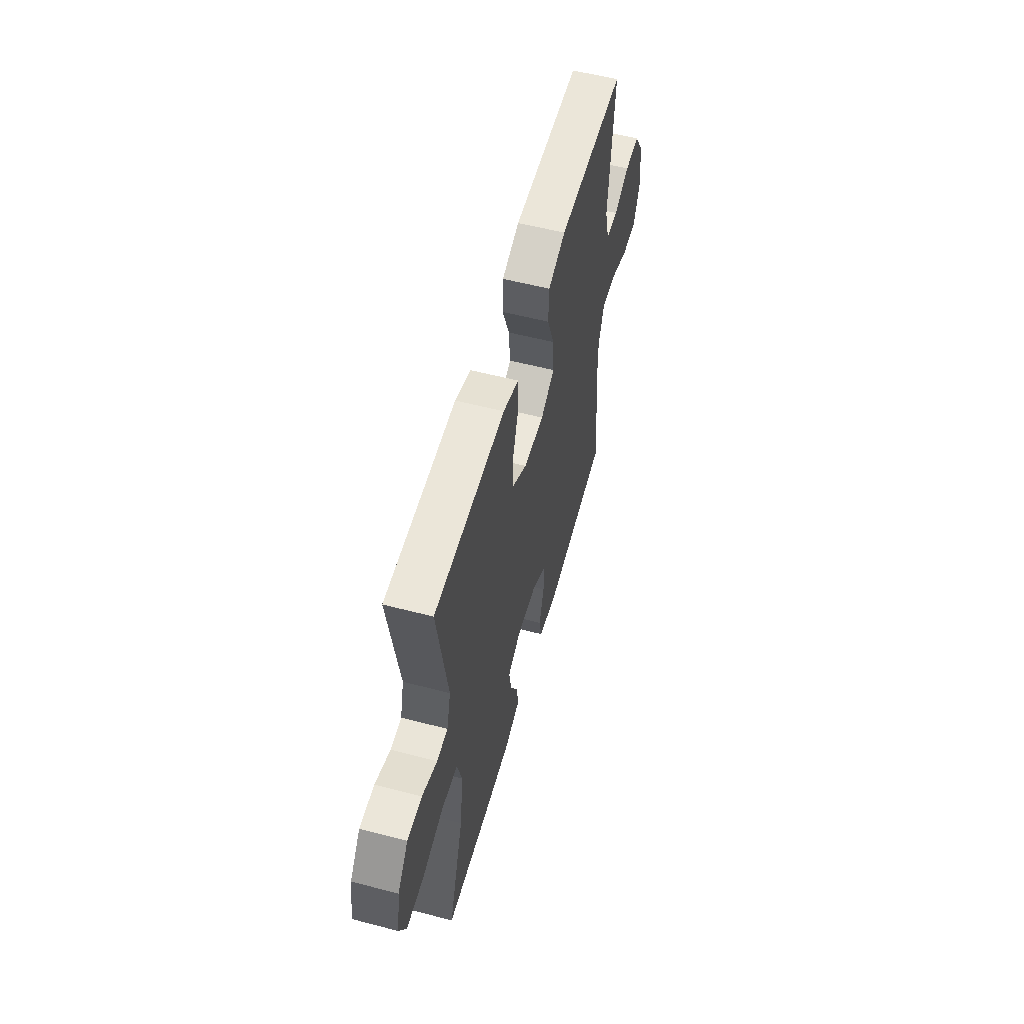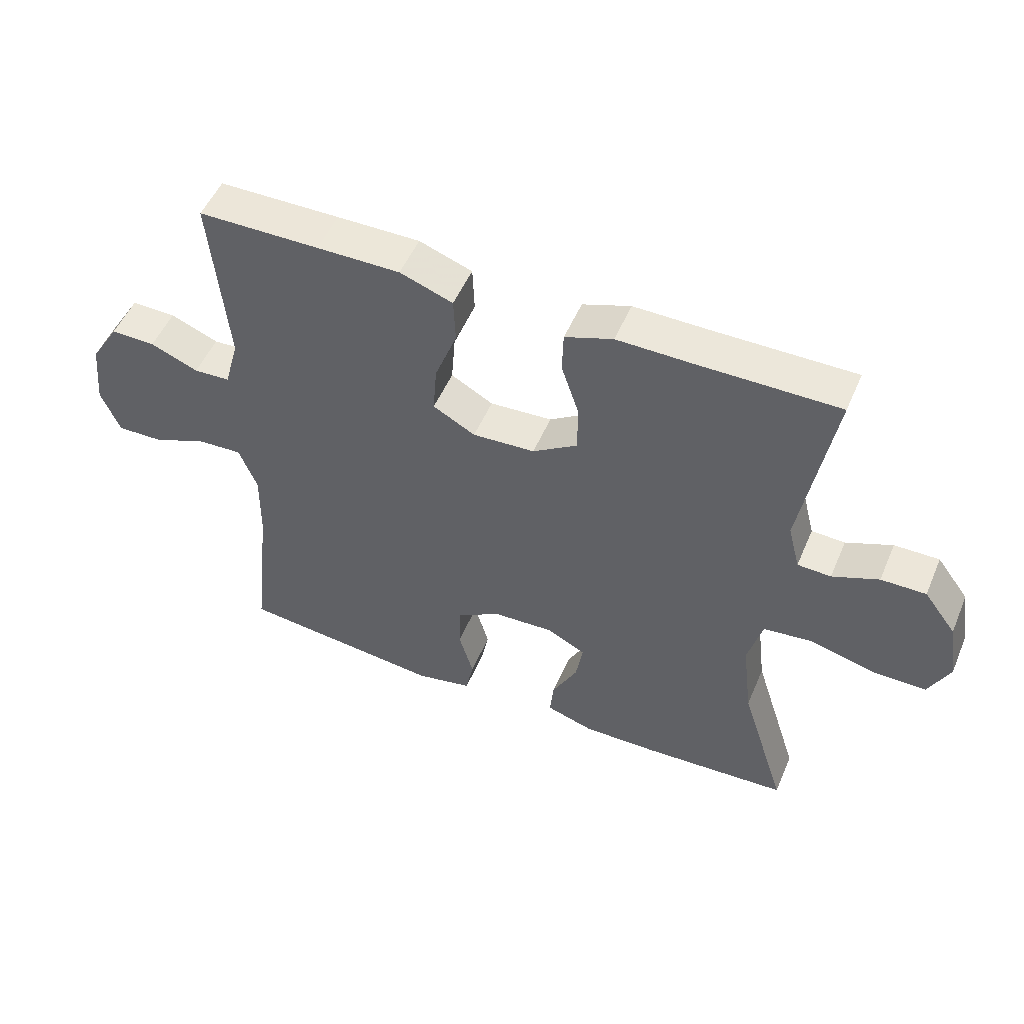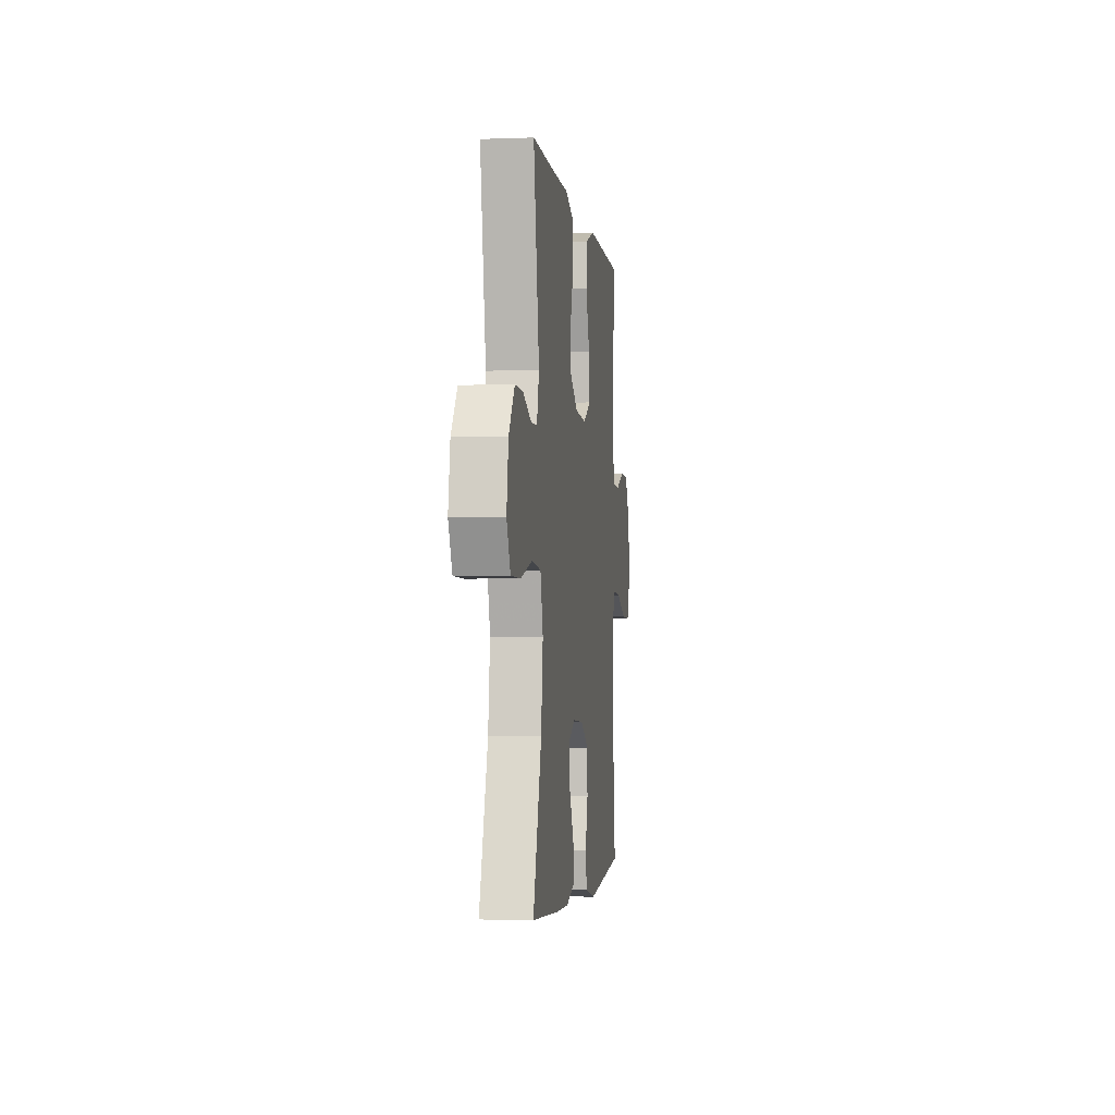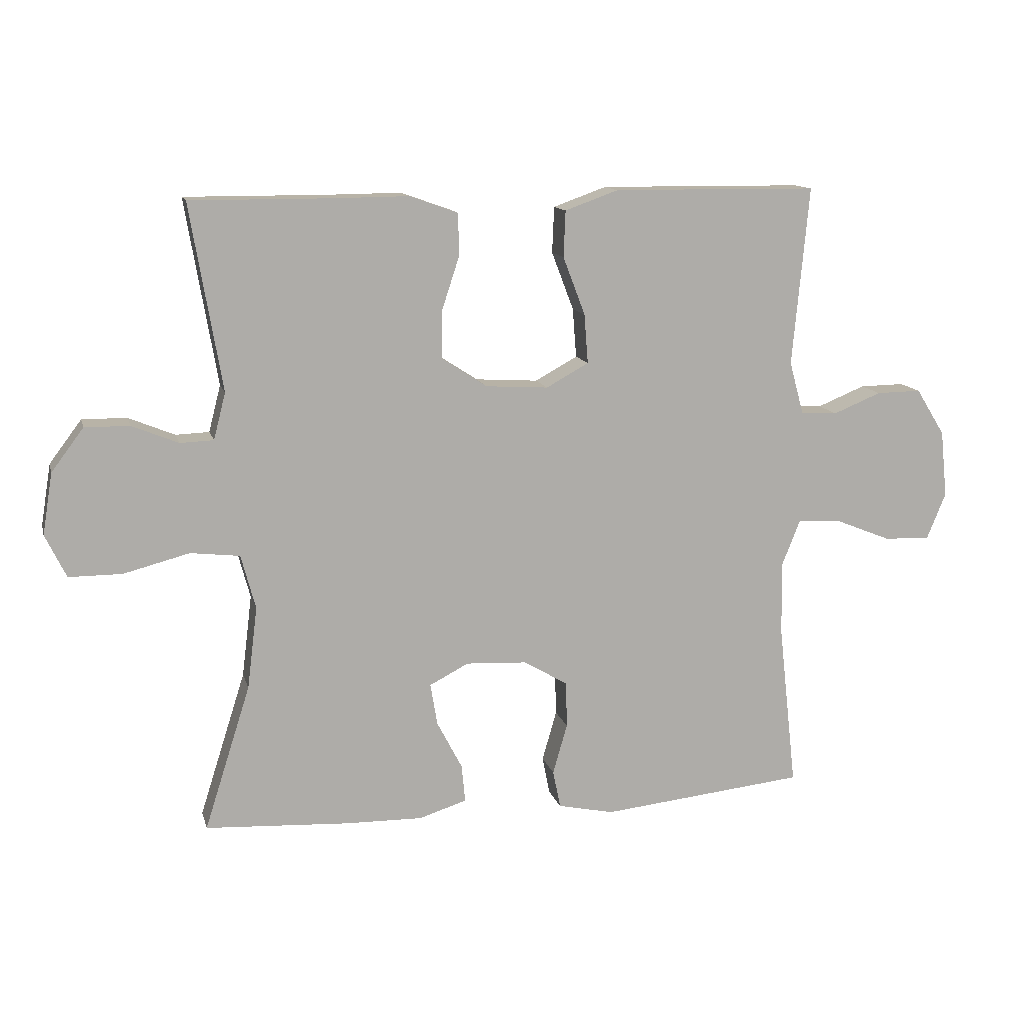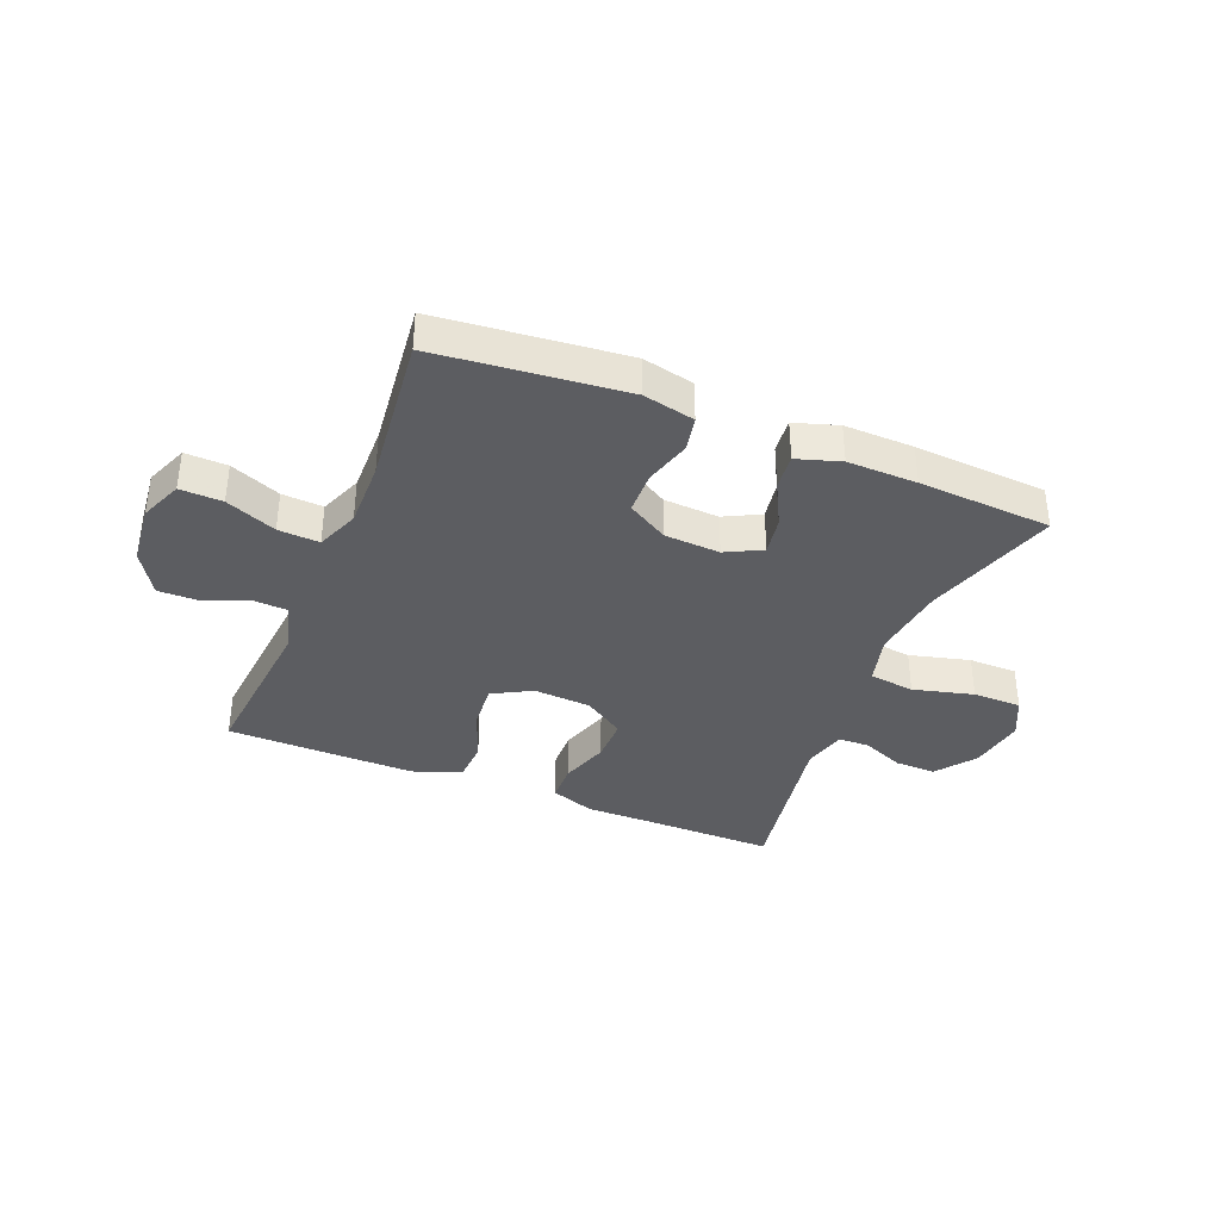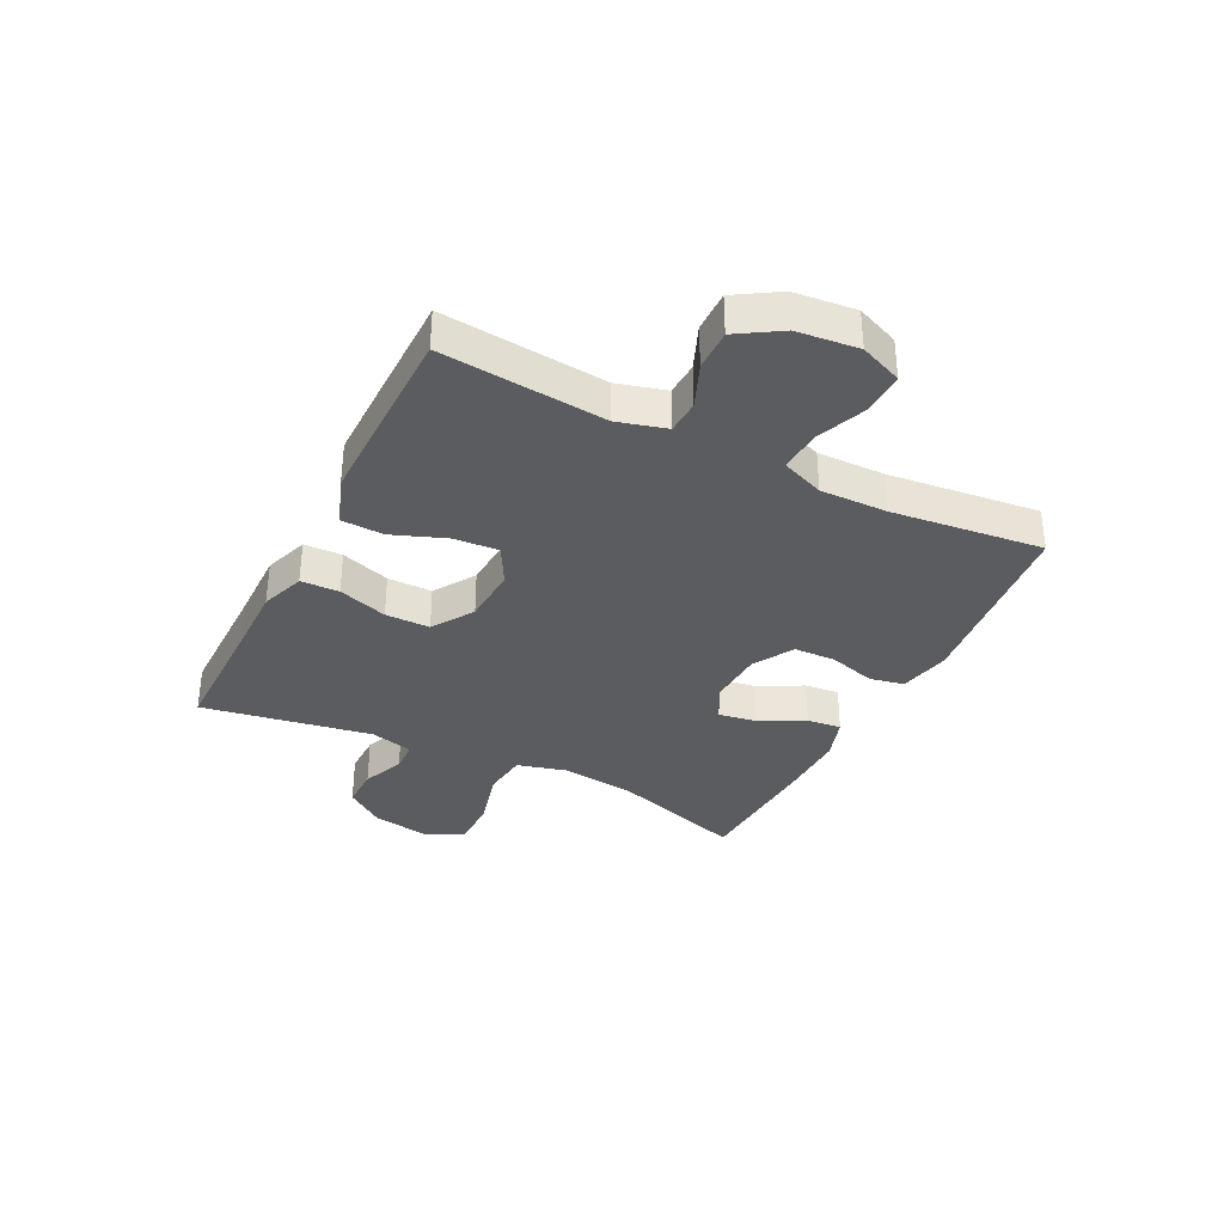
<metadata>
{"format":"obj","ext":"obj","renderer":"f3d","projection":"perspective","resolution":1024,"background":"white","views":[{"elev":56.5,"azim":-74.7,"up":"+Z"},{"elev":51.5,"azim":-157.2,"up":"+Z"},{"elev":-2.8,"azim":-82.7,"up":"+Z"},{"elev":12.8,"azim":-13.8,"up":"+Z"},{"elev":-37.1,"azim":157.8,"up":"+Y"},{"elev":-34.7,"azim":63.4,"up":"+Y"}]}
</metadata>
<code>
v 0.5 0.07 0.5
v 0.474 0.07 0.217
v 0.497 0.07 0.133
v 0.555 0.07 0.13
v 0.631 0.07 0.161
v 0.702 0.07 0.162
v 0.748 0.07 0.088
v 0.759 0.07 -0.018
v 0.729 0.07 -0.091
v 0.656 0.07 -0.089
v 0.569 0.07 -0.054
v 0.498 0.07 -0.05
v 0.469 0.07 -0.123
v 0.471 0.07 -0.239
v 0.5 0.07 -0.5
v 0.176 0.07 -0.534
v 0.087 0.07 -0.515
v 0.075 0.07 -0.455
v 0.098 0.07 -0.375
v 0.096 0.07 -0.302
v 0.026 0.07 -0.261
v -0.07 0.07 -0.256
v -0.132 0.07 -0.288
v -0.121 0.07 -0.354
v -0.081 0.07 -0.431
v -0.075 0.07 -0.491
v -0.15 0.07 -0.515
v -0.27 0.07 -0.513
v -0.5 0.07 -0.5
v -0.427 0.07 -0.27
v -0.411 0.07 -0.14
v -0.434 0.07 -0.054
v -0.512 0.07 -0.045
v -0.616 0.07 -0.072
v -0.7 0.07 -0.072
v -0.733 0.07 -0.004
v -0.717 0.07 0.093
v -0.666 0.07 0.161
v -0.595 0.07 0.16
v -0.522 0.07 0.13
v -0.469 0.07 0.132
v -0.45 0.07 0.206
v -0.5 0.07 0.5
v -0.276 0.07 0.499
v -0.158 0.07 0.5
v -0.082 0.07 0.473
v -0.08 0.07 0.407
v -0.108 0.07 0.322
v -0.108 0.07 0.245
v -0.037 0.07 0.199
v 0.062 0.07 0.193
v 0.129 0.07 0.23
v 0.123 0.07 0.308
v 0.088 0.07 0.4
v 0.091 0.07 0.473
v 0.175 0.07 0.503
v 0.307 0.07 0.502
v 0.5 0 0.5
v 0.474 0 0.217
v 0.497 0 0.133
v 0.555 0 0.13
v 0.631 0 0.161
v 0.702 0 0.162
v 0.748 0 0.088
v 0.759 0 -0.018
v 0.729 0 -0.091
v 0.656 0 -0.089
v 0.569 0 -0.054
v 0.498 0 -0.05
v 0.469 0 -0.123
v 0.471 0 -0.239
v 0.5 0 -0.5
v 0.176 0 -0.534
v 0.087 0 -0.515
v 0.075 0 -0.455
v 0.098 0 -0.375
v 0.096 0 -0.302
v 0.026 0 -0.261
v -0.07 0 -0.256
v -0.132 0 -0.288
v -0.121 0 -0.354
v -0.081 0 -0.431
v -0.075 0 -0.491
v -0.15 0 -0.515
v -0.27 0 -0.513
v -0.5 0 -0.5
v -0.427 0 -0.27
v -0.411 0 -0.14
v -0.434 0 -0.054
v -0.512 0 -0.045
v -0.616 0 -0.072
v -0.7 0 -0.072
v -0.733 0 -0.004
v -0.717 0 0.093
v -0.666 0 0.161
v -0.595 0 0.16
v -0.522 0 0.13
v -0.469 0 0.132
v -0.45 0 0.206
v -0.5 0 0.5
v -0.276 0 0.499
v -0.158 0 0.5
v -0.082 0 0.473
v -0.08 0 0.407
v -0.108 0 0.322
v -0.108 0 0.245
v -0.037 0 0.199
v 0.062 0 0.193
v 0.129 0 0.23
v 0.123 0 0.308
v 0.088 0 0.4
v 0.091 0 0.473
v 0.175 0 0.503
v 0.307 0 0.502
f 57 1 2
f 56 57 2
f 55 56 2
f 54 55 2
f 53 54 2
f 52 53 2 3
f 51 52 3
f 50 51 3
f 46 47 48
f 45 46 48
f 44 45 48
f 44 48 49
f 43 44 49
f 42 43 49
f 41 42 49 50
f 38 39 40
f 37 38 40
f 36 37 40
f 35 36 40
f 34 35 40
f 33 34 40
f 32 33 40 41
f 41 50 3
f 32 41 3
f 31 32 3
f 28 29 30
f 27 28 30
f 26 27 30
f 25 26 30
f 24 25 30
f 23 24 30 31
f 17 18 19
f 16 17 19
f 15 16 19
f 14 15 19
f 13 14 19 20
f 12 13 20 21
f 9 10 11
f 8 9 11
f 7 8 11
f 6 7 11
f 5 6 11
f 4 5 11
f 4 11 12
f 31 3 4
f 23 31 4
f 22 23 4
f 4 12 21 22
f 59 58 114
f 59 114 113
f 59 113 112
f 59 112 111
f 59 111 110
f 60 59 110 109
f 60 109 108
f 60 108 107
f 105 104 103
f 105 103 102
f 105 102 101
f 106 105 101
f 106 101 100
f 106 100 99
f 107 106 99 98
f 97 96 95
f 97 95 94
f 97 94 93
f 97 93 92
f 97 92 91
f 97 91 90
f 98 97 90 89
f 60 107 98
f 60 98 89
f 60 89 88
f 87 86 85
f 87 85 84
f 87 84 83
f 87 83 82
f 87 82 81
f 88 87 81 80
f 76 75 74
f 76 74 73
f 76 73 72
f 76 72 71
f 77 76 71 70
f 78 77 70 69
f 68 67 66
f 68 66 65
f 68 65 64
f 68 64 63
f 68 63 62
f 68 62 61
f 69 68 61
f 61 60 88
f 61 88 80
f 61 80 79
f 79 78 69 61
f 1 58 59 2
f 2 59 60 3
f 3 60 61 4
f 4 61 62 5
f 5 62 63 6
f 6 63 64 7
f 7 64 65 8
f 8 65 66 9
f 9 66 67 10
f 10 67 68 11
f 11 68 69 12
f 12 69 70 13
f 13 70 71 14
f 14 71 72 15
f 15 72 73 16
f 16 73 74 17
f 17 74 75 18
f 18 75 76 19
f 19 76 77 20
f 20 77 78 21
f 21 78 79 22
f 22 79 80 23
f 23 80 81 24
f 24 81 82 25
f 25 82 83 26
f 26 83 84 27
f 27 84 85 28
f 28 85 86 29
f 29 86 87 30
f 30 87 88 31
f 31 88 89 32
f 32 89 90 33
f 33 90 91 34
f 34 91 92 35
f 35 92 93 36
f 36 93 94 37
f 37 94 95 38
f 38 95 96 39
f 39 96 97 40
f 40 97 98 41
f 41 98 99 42
f 42 99 100 43
f 43 100 101 44
f 44 101 102 45
f 45 102 103 46
f 46 103 104 47
f 47 104 105 48
f 48 105 106 49
f 49 106 107 50
f 50 107 108 51
f 51 108 109 52
f 52 109 110 53
f 53 110 111 54
f 54 111 112 55
f 55 112 113 56
f 56 113 114 57
f 57 114 58 1

</code>
